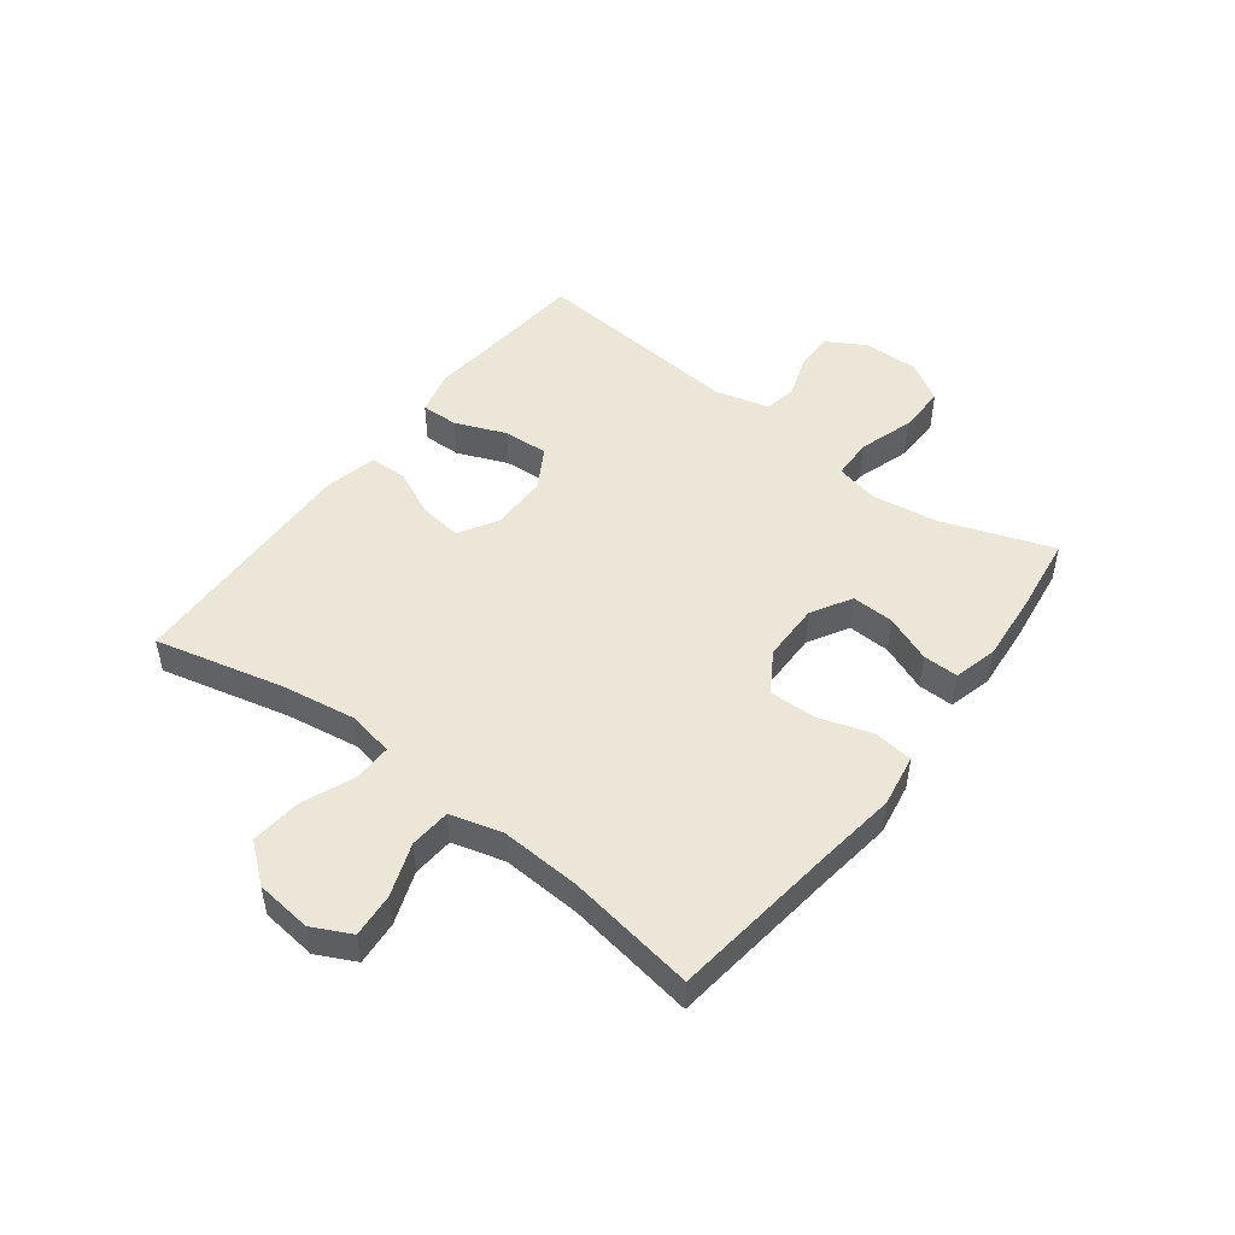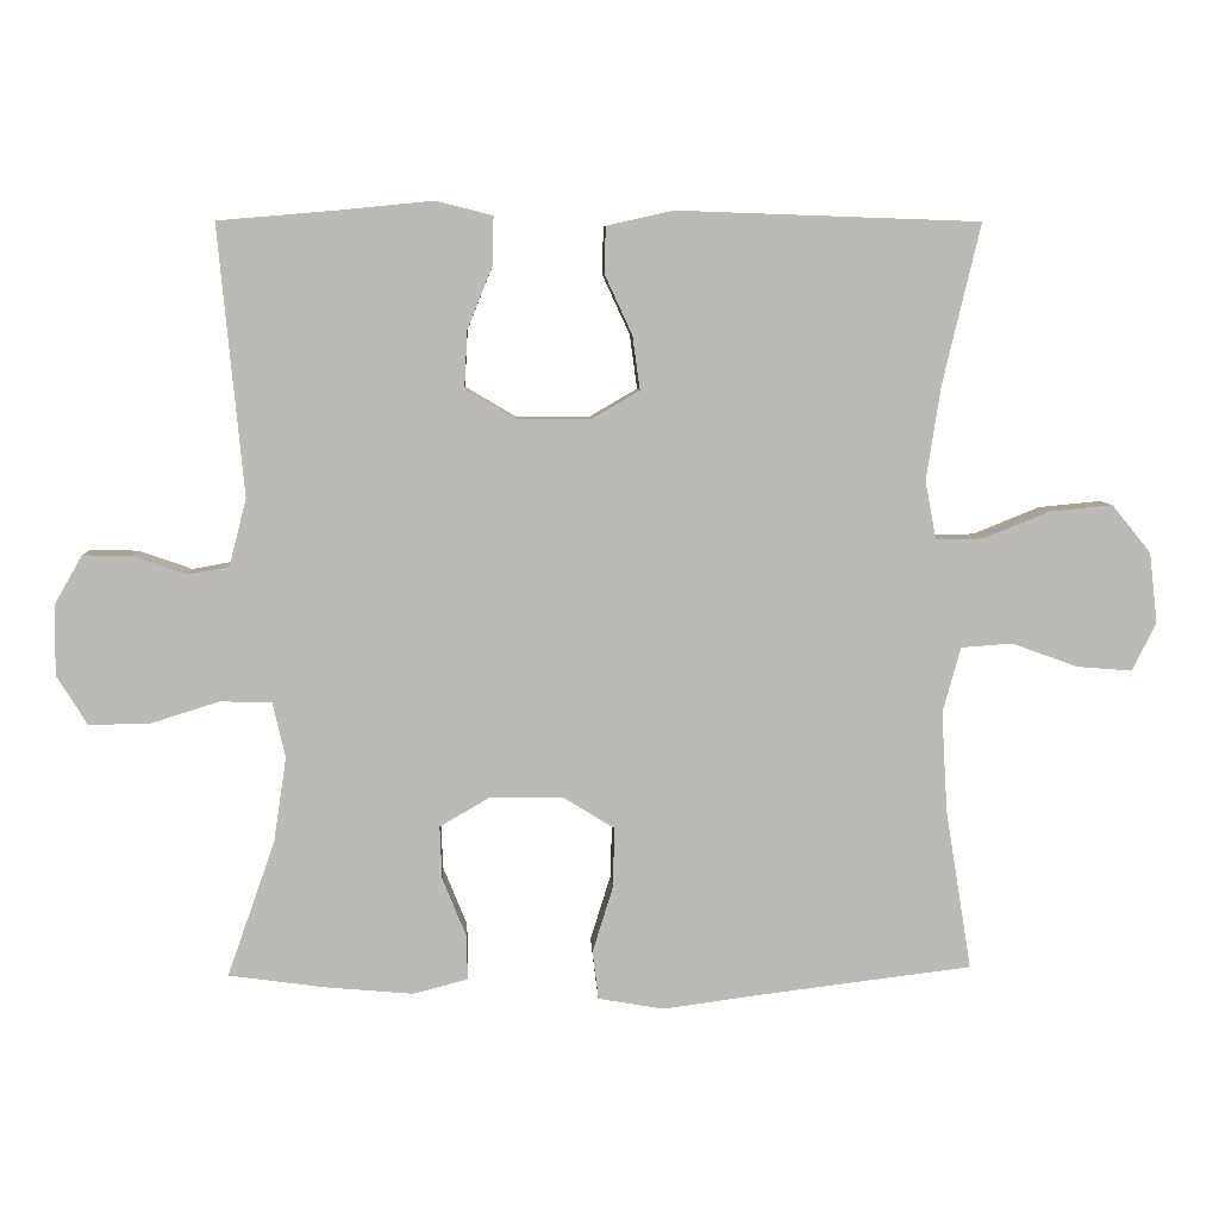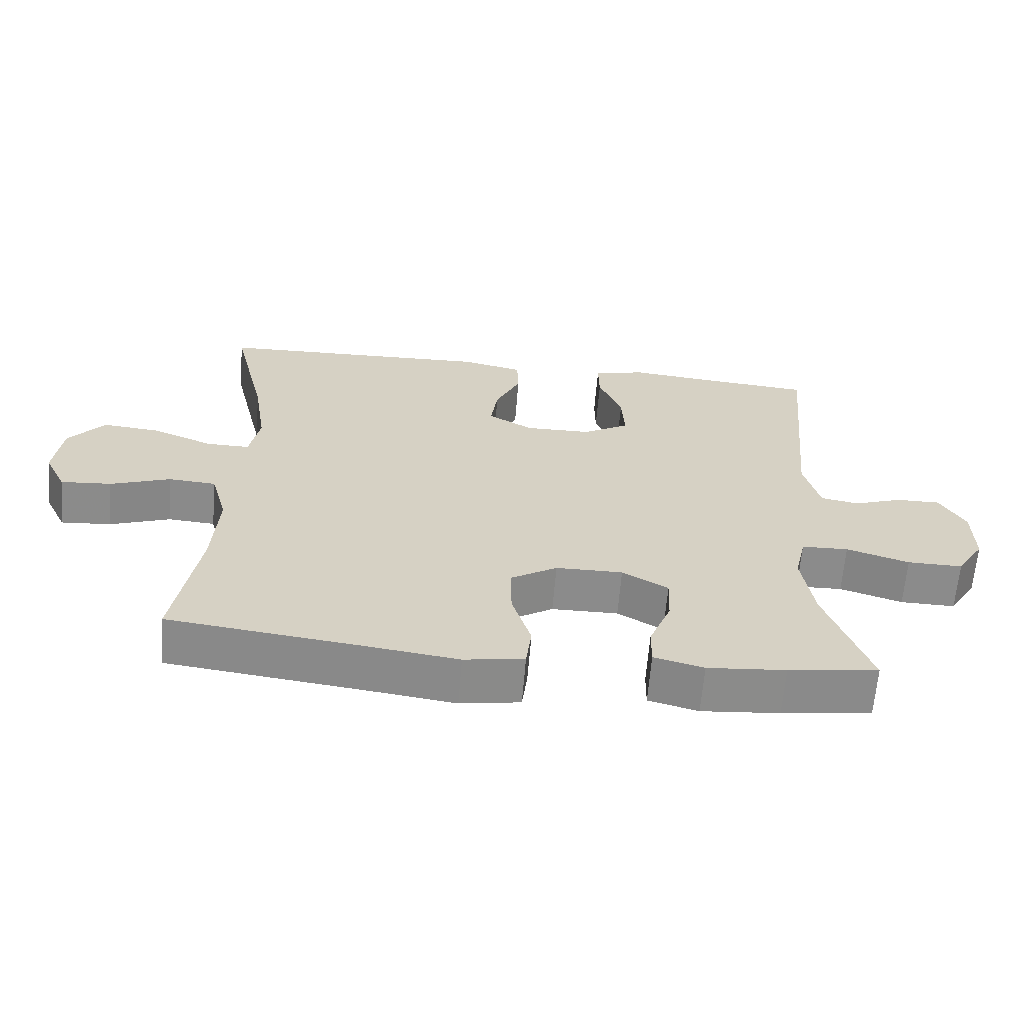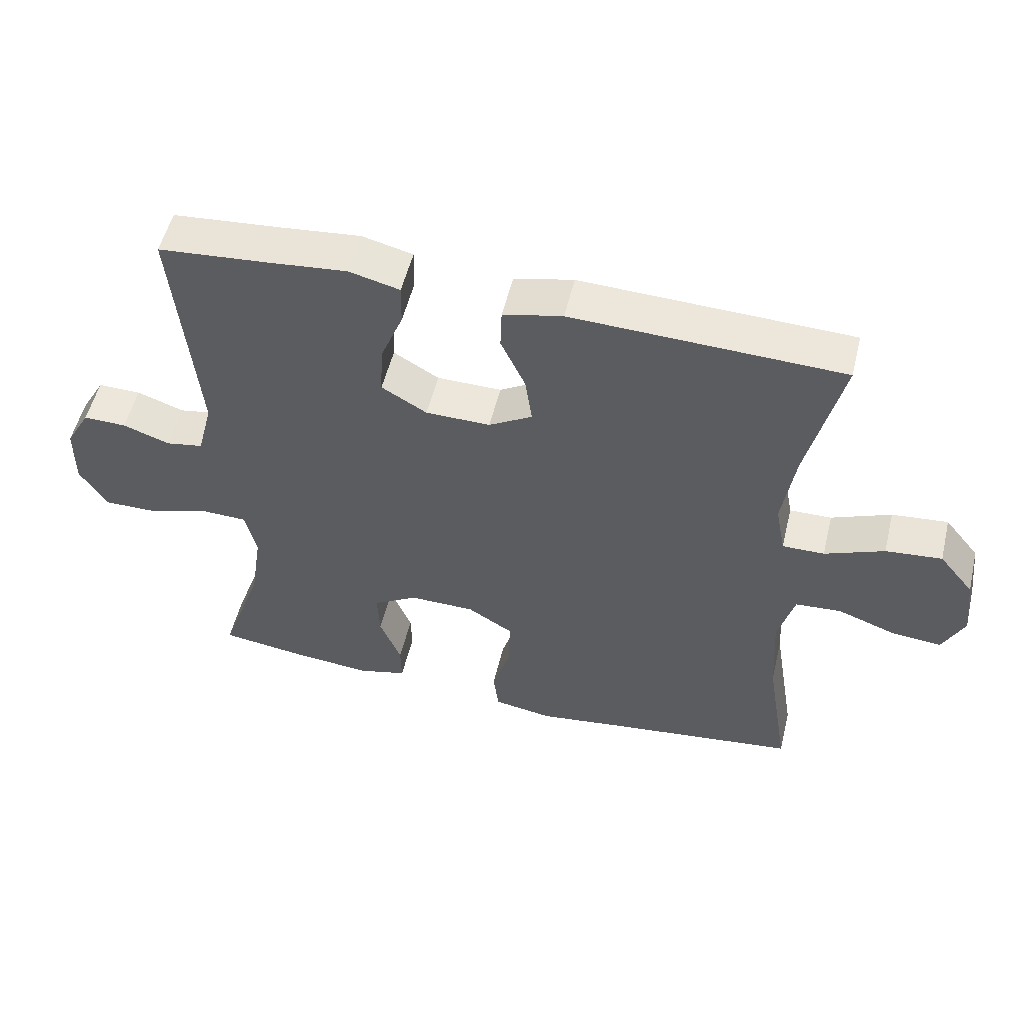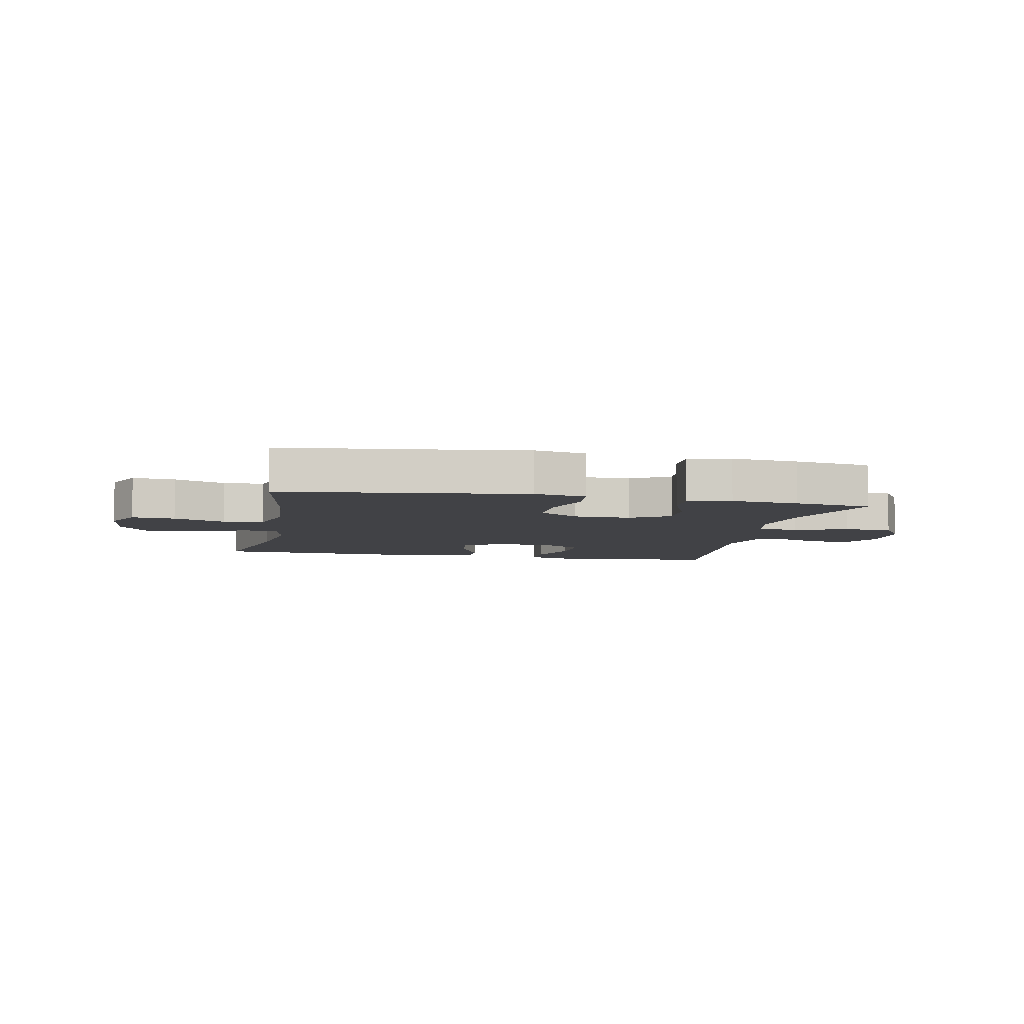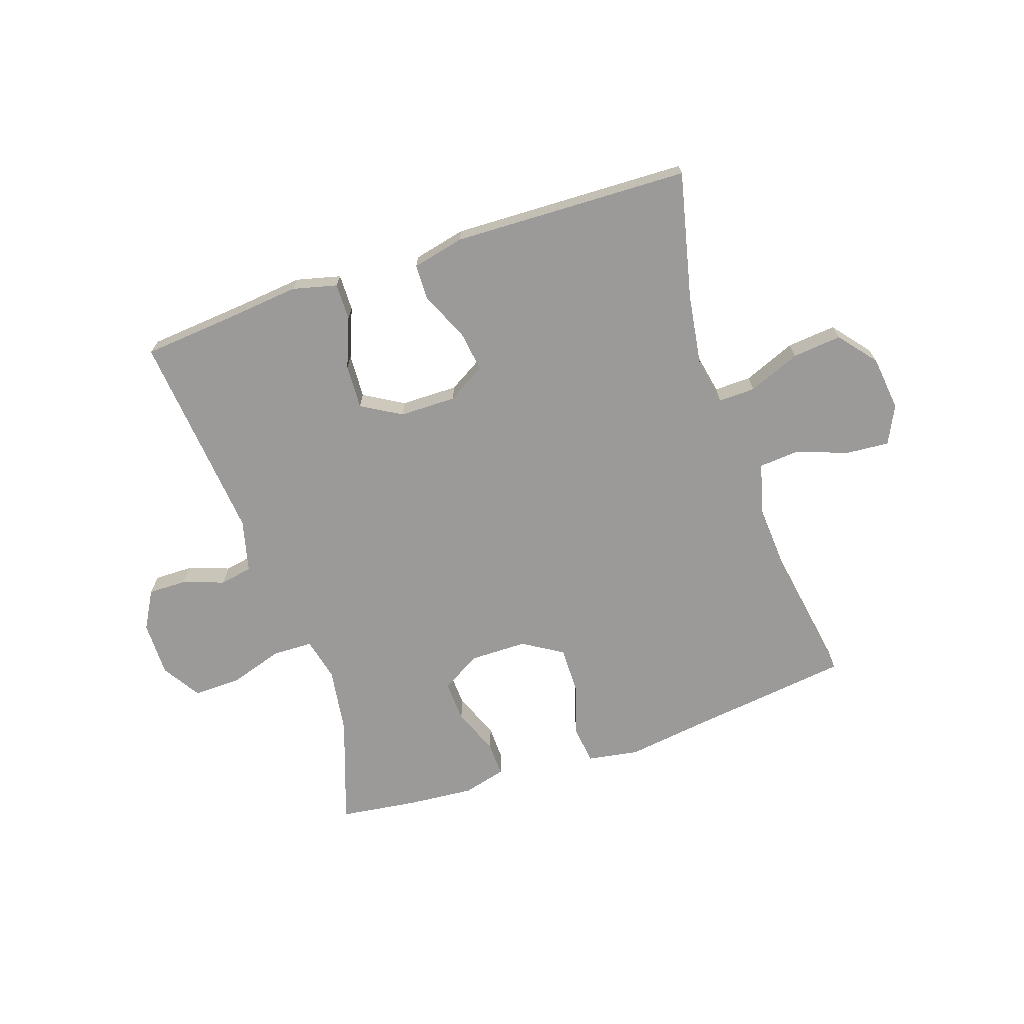
<metadata>
{"format":"obj","ext":"obj","renderer":"f3d","projection":"perspective","resolution":1024,"background":"white","views":[{"elev":48.9,"azim":127.2,"up":"+Y"},{"elev":6.8,"azim":-2.6,"up":"+Z"},{"elev":-63.8,"azim":175.3,"up":"+Z"},{"elev":53.4,"azim":13.6,"up":"+Z"},{"elev":-6.7,"azim":168.7,"up":"+Y"},{"elev":-69.5,"azim":18.8,"up":"+Y"}]}
</metadata>
<code>
v -0.5 0.07 0.5
v -0.336 0.07 0.514
v -0.216 0.07 0.526
v -0.14 0.07 0.507
v -0.141 0.07 0.444
v -0.175 0.07 0.359
v -0.179 0.07 0.283
v -0.111 0.07 0.243
v -0.014 0.07 0.242
v 0.051 0.07 0.28
v 0.041 0.07 0.352
v 0.004 0.07 0.432
v 0.006 0.07 0.494
v 0.095 0.07 0.514
v 0.5 0.07 0.5
v 0.449 0.07 0.284
v 0.43 0.07 0.16
v 0.445 0.07 0.082
v 0.508 0.07 0.083
v 0.597 0.07 0.119
v 0.681 0.07 0.127
v 0.733 0.07 0.063
v 0.744 0.07 -0.031
v 0.712 0.07 -0.096
v 0.638 0.07 -0.09
v 0.55 0.07 -0.058
v 0.481 0.07 -0.063
v 0.457 0.07 -0.151
v 0.465 0.07 -0.285
v 0.5 0.07 -0.5
v 0.217 0.07 -0.535
v 0.084 0.07 -0.553
v -0.004 0.07 -0.538
v -0.012 0.07 -0.473
v 0.016 0.07 -0.383
v 0.017 0.07 -0.304
v -0.051 0.07 -0.262
v -0.149 0.07 -0.261
v -0.216 0.07 -0.3
v -0.213 0.07 -0.371
v -0.181 0.07 -0.45
v -0.18 0.07 -0.509
v -0.253 0.07 -0.528
v -0.368 0.07 -0.518
v -0.5 0.07 -0.5
v -0.436 0.07 -0.318
v -0.419 0.07 -0.205
v -0.436 0.07 -0.131
v -0.505 0.07 -0.129
v -0.597 0.07 -0.158
v -0.678 0.07 -0.159
v -0.719 0.07 -0.093
v -0.718 0.07 0.001
v -0.681 0.07 0.066
v -0.616 0.07 0.065
v -0.545 0.07 0.04
v -0.489 0.07 0.05
v -0.466 0.07 0.14
v -0.5 0 0.5
v -0.336 0 0.514
v -0.216 0 0.526
v -0.14 0 0.507
v -0.141 0 0.444
v -0.175 0 0.359
v -0.179 0 0.283
v -0.111 0 0.243
v -0.014 0 0.242
v 0.051 0 0.28
v 0.041 0 0.352
v 0.004 0 0.432
v 0.006 0 0.494
v 0.095 0 0.514
v 0.5 0 0.5
v 0.449 0 0.284
v 0.43 0 0.16
v 0.445 0 0.082
v 0.508 0 0.083
v 0.597 0 0.119
v 0.681 0 0.127
v 0.733 0 0.063
v 0.744 0 -0.031
v 0.712 0 -0.096
v 0.638 0 -0.09
v 0.55 0 -0.058
v 0.481 0 -0.063
v 0.457 0 -0.151
v 0.465 0 -0.285
v 0.5 0 -0.5
v 0.217 0 -0.535
v 0.084 0 -0.553
v -0.004 0 -0.538
v -0.012 0 -0.473
v 0.016 0 -0.383
v 0.017 0 -0.304
v -0.051 0 -0.262
v -0.149 0 -0.261
v -0.216 0 -0.3
v -0.213 0 -0.371
v -0.181 0 -0.45
v -0.18 0 -0.509
v -0.253 0 -0.528
v -0.368 0 -0.518
v -0.5 0 -0.5
v -0.436 0 -0.318
v -0.419 0 -0.205
v -0.436 0 -0.131
v -0.505 0 -0.129
v -0.597 0 -0.158
v -0.678 0 -0.159
v -0.719 0 -0.093
v -0.718 0 0.001
v -0.681 0 0.066
v -0.616 0 0.065
v -0.545 0 0.04
v -0.489 0 0.05
v -0.466 0 0.14
f 53 54 55 56
f 53 56 57
f 52 53 57
f 49 50 51 52
f 48 49 52 57
f 43 44 45 46
f 43 46 47
f 40 41 42 43
f 39 40 43 47
f 38 39 47 48
f 32 33 34 35
f 31 32 35 36
f 29 30 31 36
f 28 29 36 37
f 23 24 25 26
f 23 26 27
f 22 23 27
f 19 20 21 22
f 18 19 22 27
f 13 14 15 16
f 11 12 13 16
f 10 11 16 17
f 9 10 17 18
f 3 4 5 6
f 2 3 6 7
f 58 1 2 7
f 57 58 7 8
f 37 38 48 57
f 27 28 37 57
f 18 27 57
f 8 9 18 57
f 114 113 112 111
f 115 114 111
f 115 111 110
f 110 109 108 107
f 115 110 107 106
f 104 103 102 101
f 105 104 101
f 101 100 99 98
f 105 101 98 97
f 106 105 97 96
f 93 92 91 90
f 94 93 90 89
f 94 89 88 87
f 95 94 87 86
f 84 83 82 81
f 85 84 81
f 85 81 80
f 80 79 78 77
f 85 80 77 76
f 74 73 72 71
f 74 71 70 69
f 75 74 69 68
f 76 75 68 67
f 64 63 62 61
f 65 64 61 60
f 65 60 59 116
f 66 65 116 115
f 115 106 96 95
f 115 95 86 85
f 115 85 76
f 115 76 67 66
f 1 59 60 2
f 2 60 61 3
f 3 61 62 4
f 4 62 63 5
f 5 63 64 6
f 6 64 65 7
f 7 65 66 8
f 8 66 67 9
f 9 67 68 10
f 10 68 69 11
f 11 69 70 12
f 12 70 71 13
f 13 71 72 14
f 14 72 73 15
f 15 73 74 16
f 16 74 75 17
f 17 75 76 18
f 18 76 77 19
f 19 77 78 20
f 20 78 79 21
f 21 79 80 22
f 22 80 81 23
f 23 81 82 24
f 24 82 83 25
f 25 83 84 26
f 26 84 85 27
f 27 85 86 28
f 28 86 87 29
f 29 87 88 30
f 30 88 89 31
f 31 89 90 32
f 32 90 91 33
f 33 91 92 34
f 34 92 93 35
f 35 93 94 36
f 36 94 95 37
f 37 95 96 38
f 38 96 97 39
f 39 97 98 40
f 40 98 99 41
f 41 99 100 42
f 42 100 101 43
f 43 101 102 44
f 44 102 103 45
f 45 103 104 46
f 46 104 105 47
f 47 105 106 48
f 48 106 107 49
f 49 107 108 50
f 50 108 109 51
f 51 109 110 52
f 52 110 111 53
f 53 111 112 54
f 54 112 113 55
f 55 113 114 56
f 56 114 115 57
f 57 115 116 58
f 58 116 59 1

</code>
